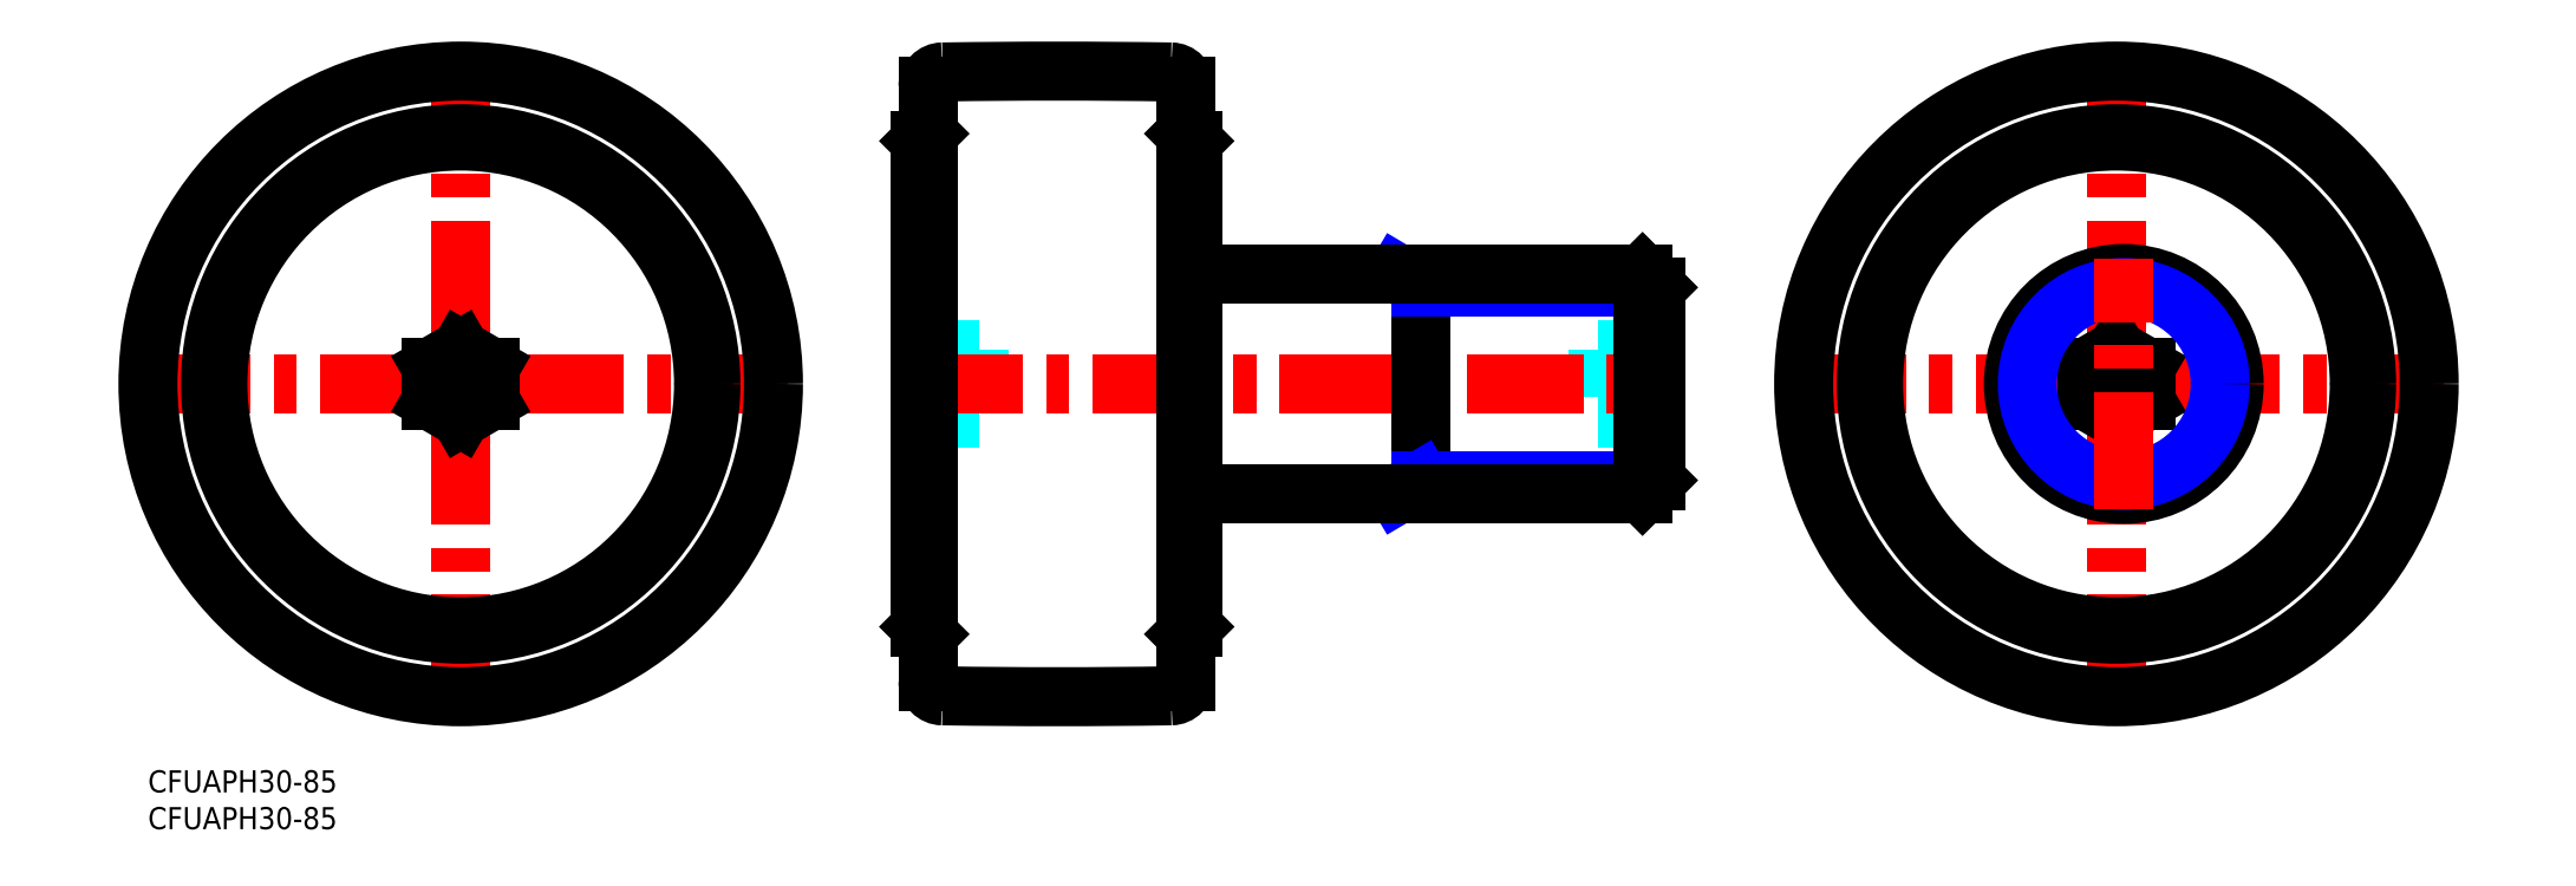
<metadata>
{"format":"dxf","ext":"dxf","renderer":"ezdxf+matplotlib","layout":"modelspace","background":"white","min_lineweight":24,"dpi":150}
</metadata>
<code>
0
SECTION
2
ENTITIES
0
INSERT
8
MSM_CONTINUOUS
2
*U15
10
0
20
0
30
0
0
INSERT
8
MSM_CONTINUOUS
2
*U16
10
0
20
0
30
0
0
LINE
8
MSM_CENTER
10
-2
20
52.5
30
0
11
87
21
52.5
31
0
0
LINE
8
MSM_CENTER
10
42.5
20
8
30
0
11
42.5
21
97
31
0
0
CIRCLE
8
MSM_CONTINUOUS
10
42.5
20
52.5
30
0
40
42.5
0
CIRCLE
8
MSM_CONTINUOUS
10
42.5
20
52.5
30
0
40
34
0
CIRCLE
8
MSM_CONTINUOUS
10
42.5
20
52.5
30
0
40
33
0
LINE
8
MSM_CONTINUOUS
10
42.5
20
57.12
30
0
11
46.5
21
54.81
31
0
0
LINE
8
MSM_CONTINUOUS
10
46.5
20
54.81
30
0
11
46.5
21
50.19
31
0
0
LINE
8
MSM_CONTINUOUS
10
46.5
20
50.19
30
0
11
42.5
21
47.88
31
0
0
LINE
8
MSM_CONTINUOUS
10
42.5
20
47.88
30
0
11
38.5
21
50.19
31
0
0
LINE
8
MSM_CONTINUOUS
10
38.5
20
50.19
30
0
11
38.5
21
54.81
31
0
0
LINE
8
MSM_CONTINUOUS
10
38.5
20
54.81
30
0
11
42.5
21
57.12
31
0
0
LINE
8
MSM_DASHED
10
113
20
57.12
30
0
11
105
21
57.12
31
0
0
LINE
8
MSM_DASHED
10
197
20
57.12
30
0
11
205
21
57.12
31
0
0
LINE
8
MSM_DASHED
10
197
20
47.88
30
0
11
205
21
47.88
31
0
0
LINE
8
MSM_DASHED
10
113
20
47.88
30
0
11
105
21
47.88
31
0
0
LINE
8
MSM_DASHED
10
113
20
50.19
30
0
11
105
21
50.19
31
0
0
LINE
8
MSM_DASHED
10
113
20
54.81
30
0
11
105
21
54.81
31
0
0
LINE
8
MSM_DASHED
10
113
20
57.12
30
0
11
113
21
47.88
31
0
0
LINE
8
MSM_DASHED
10
197
20
50.19
30
0
11
205
21
50.19
31
0
0
LINE
8
MSM_DASHED
10
197
20
54.81
30
0
11
205
21
54.81
31
0
0
LINE
8
MSM_DASHED
10
197
20
57.12
30
0
11
197
21
47.88
31
0
0
LINE
8
MSM_CENTER
10
103
20
52.5
30
0
11
207
21
52.5
31
0
0
LINE
8
MSM_CONTINUOUS
10
105
20
19.5
30
0
11
106
21
18.5
31
0
0
LINE
8
MSM_CONTINUOUS
10
106
20
86.5
30
0
11
105
21
85.5
31
0
0
LINE
8
MSM_CONTINUOUS
10
105
20
85.5
30
0
11
105
21
19.5
31
0
0
LINE
8
MSM_CONTINUOUS
10
142
20
85.5
30
0
11
141
21
86.5
31
0
0
LINE
8
MSM_CONTINUOUS
10
141
20
18.5
30
0
11
142
21
19.5
31
0
0
LINE
8
MSM_CONTINUOUS
10
142
20
85.5
30
0
11
142
21
19.5
31
0
0
LINE
8
MSM_CONTINUOUS
10
141
20
92.88
30
0
11
141
21
12.12
31
0
0
ARC
8
MSM_CONTINUOUS
10
139
20
12.12
30
0
40
2
50
270.9
51
0
0
ARC
8
MSM_CONTINUOUS
10
139
20
92.88
30
0
40
2
50
0
51
89.11
0
LINE
8
MSM_CONTINUOUS
10
106
20
92.88
30
0
11
106
21
12.12
31
0
0
ARC
8
MSM_CONTINUOUS
10
108
20
12.12
30
0
40
2
50
180
51
269.1
0
ARC
8
MSM_CONTINUOUS
10
108
20
92.88
30
0
40
2
50
90.89
51
180
0
ARC
8
MSM_CONTINUOUS
10
123.5
20
-905
30
0
40
1000
50
89.11
51
90.89
0
ARC
8
MSM_CONTINUOUS
10
123.5
20
1010
30
0
40
1000
50
269.1
51
270.9
0
LINE
8
MSM_NARROW
10
169.8
20
67.5
30
0
11
173
21
65.61
31
0
0
LINE
8
MSM_CONTINUOUS
10
173
20
67.5
30
0
11
173
21
37.5
31
0
0
LINE
8
MSM_NARROW
10
169.8
20
37.5
30
0
11
173
21
39.39
31
0
0
LINE
8
MSM_CENTER
10
223
20
52.5
30
0
11
312
21
52.5
31
0
0
LINE
8
MSM_CENTER
10
267.5
20
8
30
0
11
267.5
21
97
31
0
0
CIRCLE
8
MSM_CONTINUOUS
10
267.5
20
52.5
30
0
40
42.5
0
CIRCLE
8
MSM_CONTINUOUS
10
267.5
20
52.5
30
0
40
33
0
CIRCLE
8
MSM_CONTINUOUS
10
267.5
20
52.5
30
0
40
34
0
CIRCLE
8
MSM_CONTINUOUS
10
268.5
20
52.5
30
0
40
15
0
LINE
8
MSM_CONTINUOUS
10
263.5
20
54.81
30
0
11
263.5
21
50.19
31
0
0
LINE
8
MSM_CONTINUOUS
10
263.5
20
50.19
30
0
11
267.5
21
47.88
31
0
0
LINE
8
MSM_CONTINUOUS
10
267.5
20
47.88
30
0
11
271.5
21
50.19
31
0
0
LINE
8
MSM_CONTINUOUS
10
271.5
20
50.19
30
0
11
271.5
21
54.81
31
0
0
LINE
8
MSM_CONTINUOUS
10
267.5
20
57.12
30
0
11
271.5
21
54.81
31
0
0
LINE
8
MSM_CONTINUOUS
10
267.5
20
57.12
30
0
11
263.5
21
54.81
31
0
0
LINE
8
MSM_NARROW
10
205
20
65.61
30
0
11
173
21
65.61
31
0
0
LINE
8
MSM_NARROW
10
205
20
39.39
30
0
11
173
21
39.39
31
0
0
LINE
8
MSM_CONTINUOUS
10
203.1
20
37.5
30
0
11
142
21
37.5
31
0
0
LINE
8
MSM_CONTINUOUS
10
203.1
20
67.5
30
0
11
203.1
21
37.5
31
0
0
LINE
8
MSM_CONTINUOUS
10
205
20
65.61
30
0
11
203.1
21
67.5
31
0
0
LINE
8
MSM_CONTINUOUS
10
205
20
39.39
30
0
11
203.1
21
37.5
31
0
0
LINE
8
MSM_CONTINUOUS
10
205
20
65.61
30
0
11
205
21
39.39
31
0
0
LINE
8
MSM_CONTINUOUS
10
203.1
20
67.5
30
0
11
142
21
67.5
31
0
0
CIRCLE
8
MSM_NARROW
10
268.5
20
52.5
30
0
40
13.11
0
LINE
8
MSM_CENTER
10
268.5
20
35.5
30
0
11
268.5
21
69.5
31
0
0
ENDSEC
0
EOF

</code>
